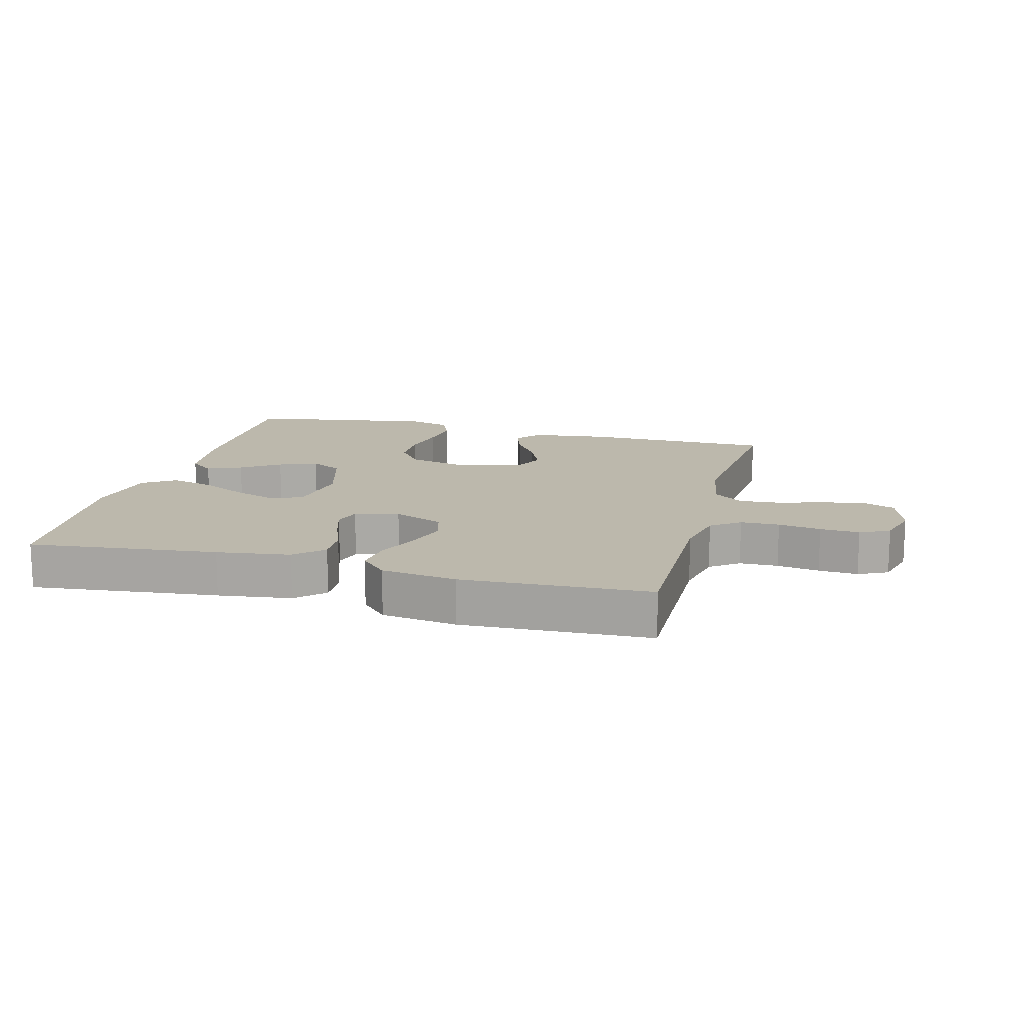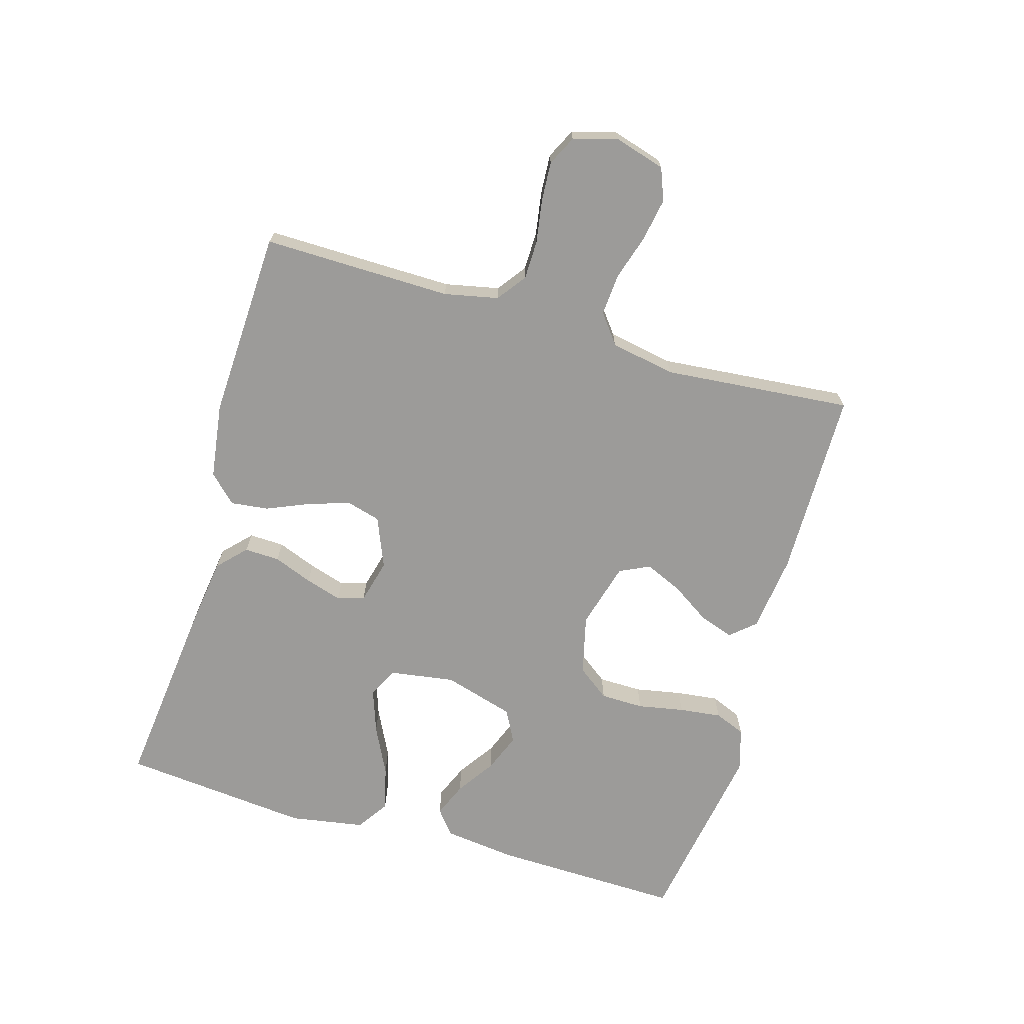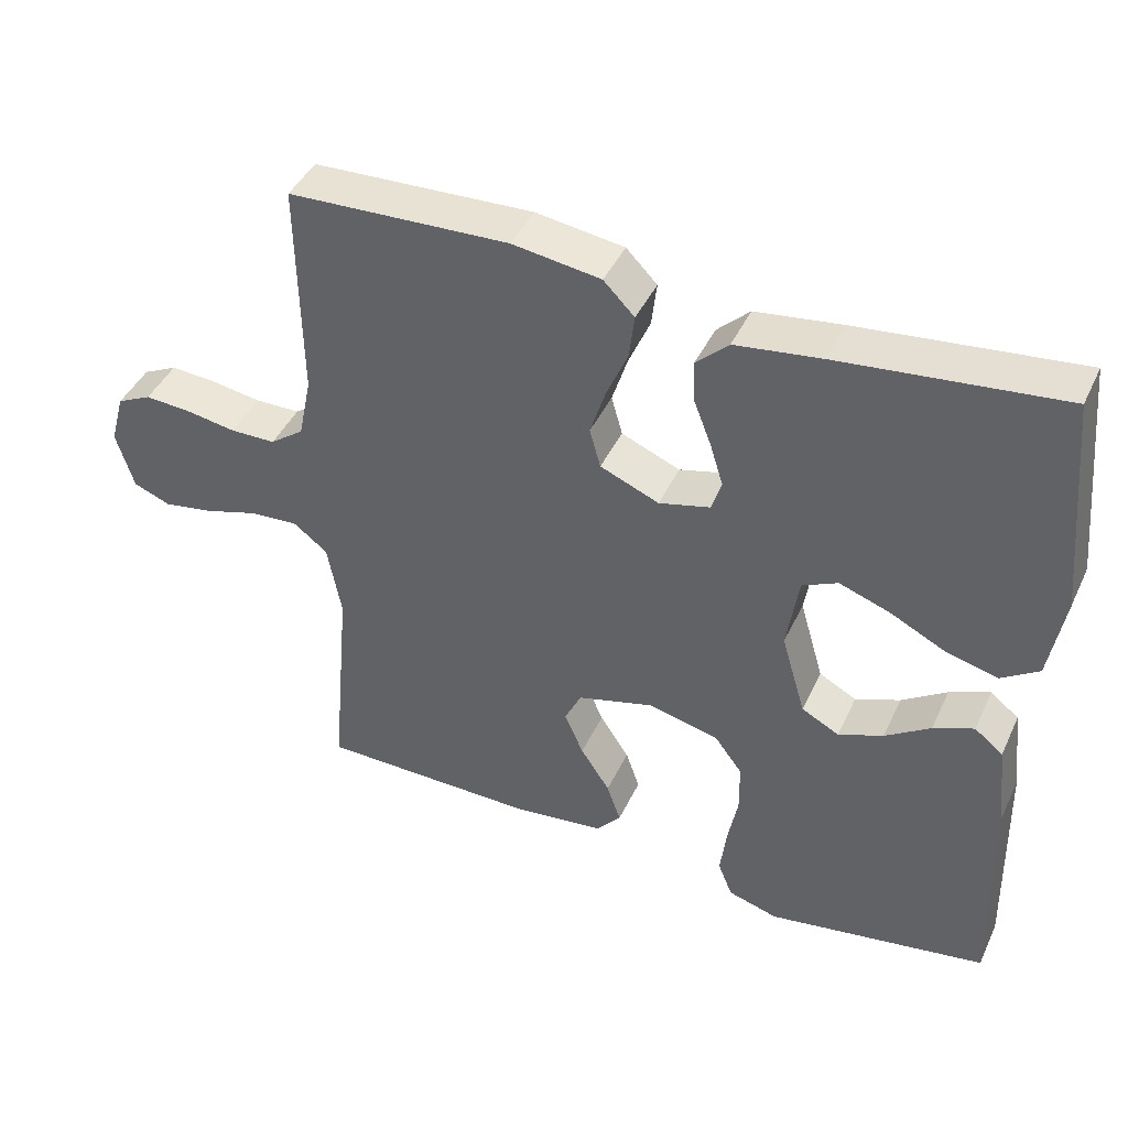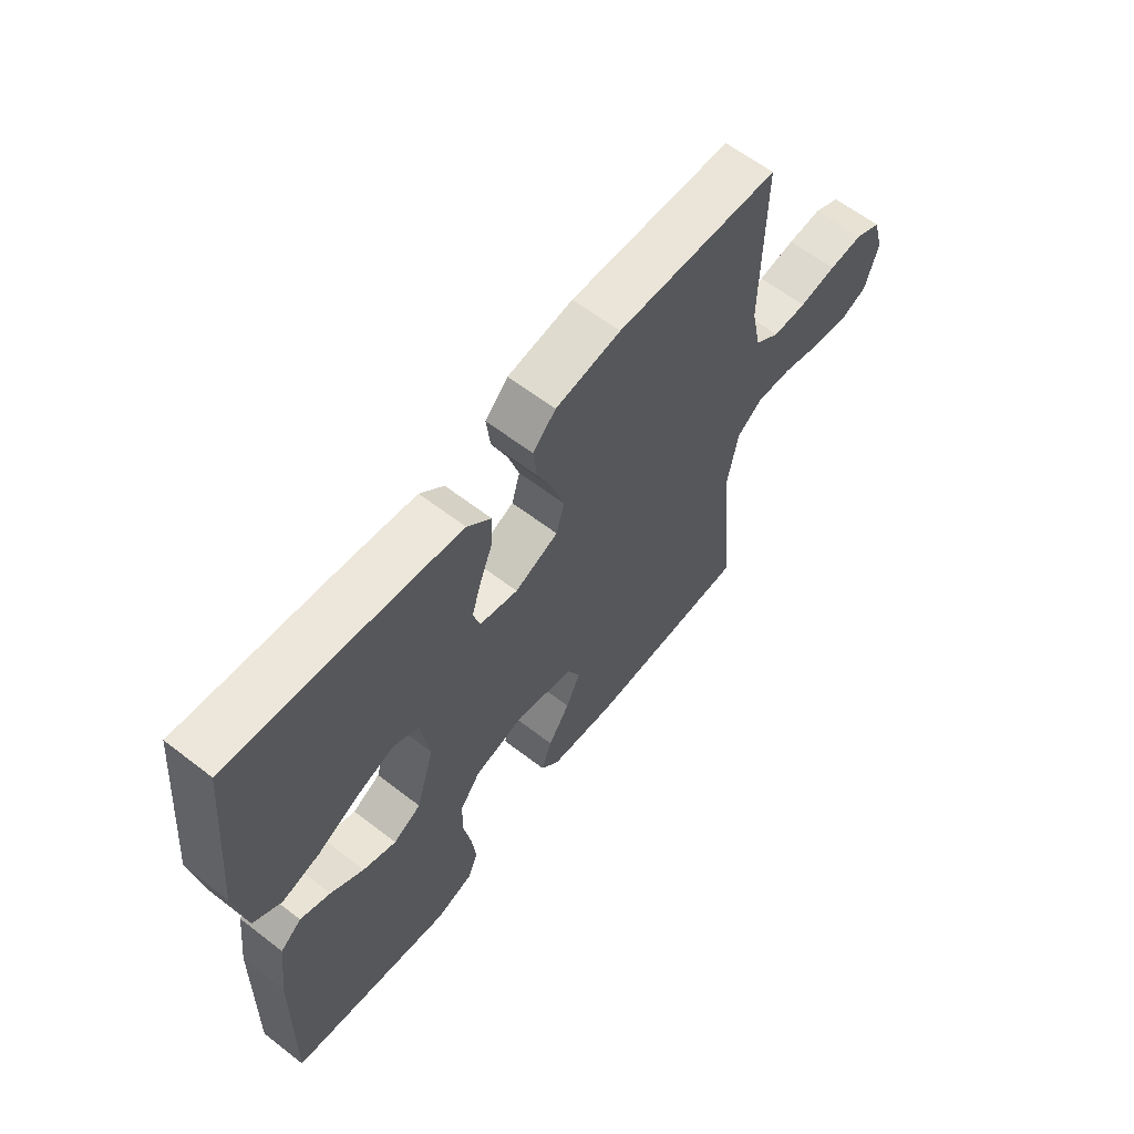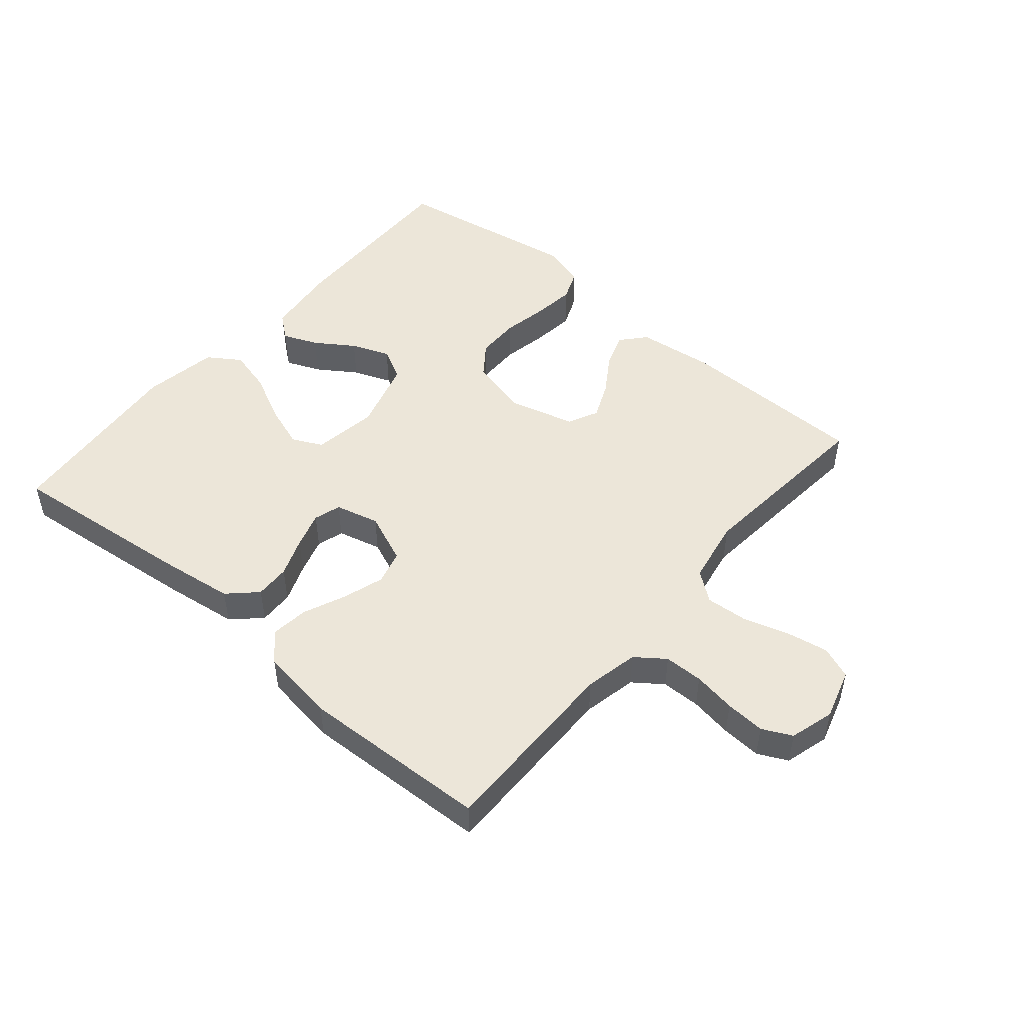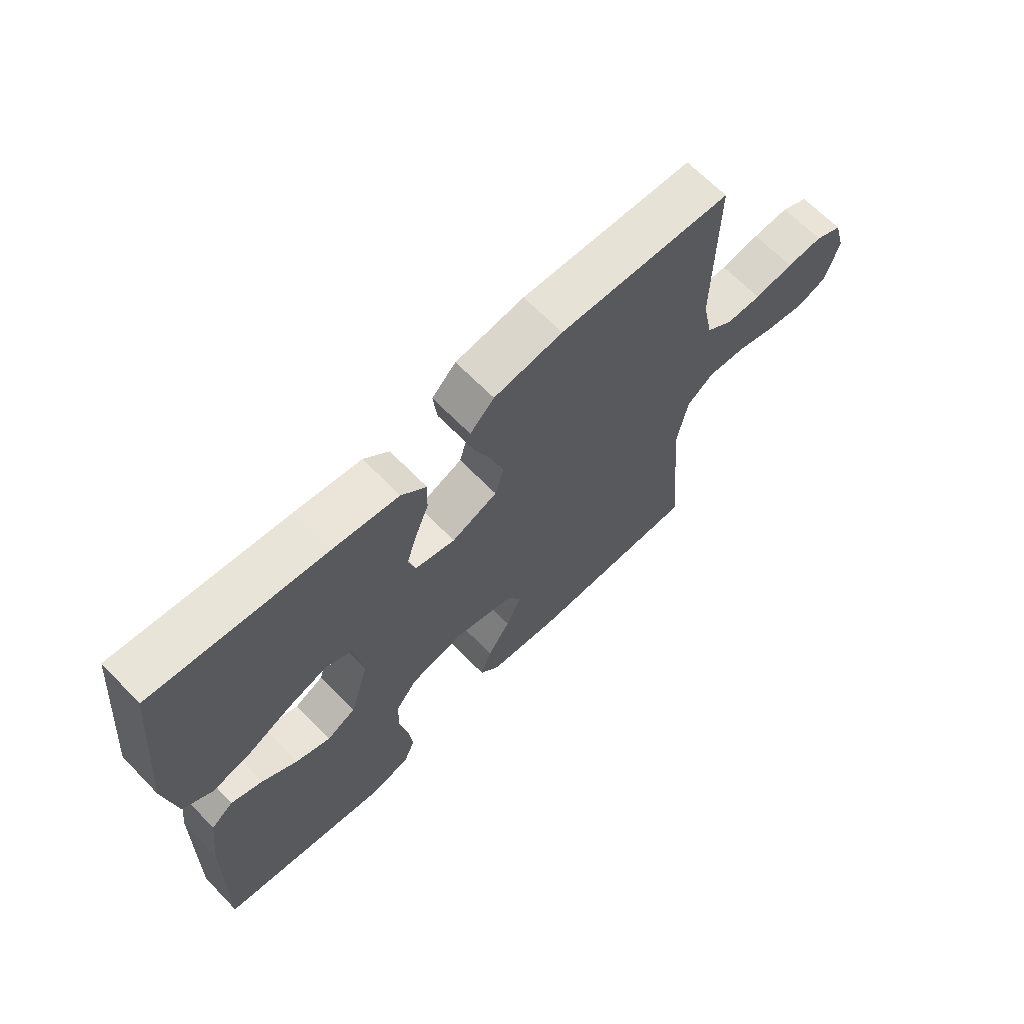
<metadata>
{"format":"obj","ext":"obj","renderer":"f3d","projection":"perspective","resolution":1024,"background":"white","views":[{"elev":14.6,"azim":14.8,"up":"+Y"},{"elev":-69.8,"azim":73.7,"up":"+Y"},{"elev":43.2,"azim":-156.1,"up":"+Z"},{"elev":61.7,"azim":-51.9,"up":"+Z"},{"elev":49.2,"azim":40.4,"up":"+Y"},{"elev":66.2,"azim":-44.2,"up":"+Z"}]}
</metadata>
<code>
v -0.5 0.07 0.5
v -0.2 0.07 0.467
v -0.083 0.07 0.451
v -0.039 0.07 0.409
v -0.041 0.07 0.353
v -0.065 0.07 0.291
v -0.083 0.07 0.233
v -0.07 0.07 0.19
v 0 0.07 0.172
v 0.08 0.07 0.205
v 0.095 0.07 0.259
v 0.074 0.07 0.325
v 0.045 0.07 0.393
v 0.038 0.07 0.453
v 0.08 0.07 0.496
v 0.2 0.07 0.513
v 0.5 0.07 0.5
v 0.496 0.07 0.2
v 0.514 0.07 0.114
v 0.56 0.07 0.08
v 0.622 0.07 0.079
v 0.69 0.07 0.09
v 0.753 0.07 0.094
v 0.8 0.07 0.071
v 0.82 0.07 0
v 0.796 0.07 -0.08
v 0.745 0.07 -0.1
v 0.677 0.07 -0.088
v 0.605 0.07 -0.066
v 0.539 0.07 -0.061
v 0.492 0.07 -0.097
v 0.473 0.07 -0.2
v 0.5 0.07 -0.5
v 0.2 0.07 -0.503
v 0.077 0.07 -0.488
v 0.043 0.07 -0.449
v 0.062 0.07 -0.394
v 0.102 0.07 -0.333
v 0.128 0.07 -0.274
v 0.105 0.07 -0.226
v 0 0.07 -0.197
v -0.095 0.07 -0.22
v -0.133 0.07 -0.271
v -0.134 0.07 -0.34
v -0.12 0.07 -0.414
v -0.112 0.07 -0.481
v -0.132 0.07 -0.53
v -0.2 0.07 -0.55
v -0.5 0.07 -0.5
v -0.493 0.07 -0.2
v -0.479 0.07 -0.083
v -0.44 0.07 -0.052
v -0.385 0.07 -0.075
v -0.324 0.07 -0.116
v -0.263 0.07 -0.14
v -0.212 0.07 -0.113
v -0.179 0.07 0
v -0.195 0.07 0.104
v -0.243 0.07 0.127
v -0.312 0.07 0.103
v -0.388 0.07 0.065
v -0.458 0.07 0.047
v -0.509 0.07 0.081
v -0.529 0.07 0.2
v -0.5 0 0.5
v -0.2 0 0.467
v -0.083 0 0.451
v -0.039 0 0.409
v -0.041 0 0.353
v -0.065 0 0.291
v -0.083 0 0.233
v -0.07 0 0.19
v 0 0 0.172
v 0.08 0 0.205
v 0.095 0 0.259
v 0.074 0 0.325
v 0.045 0 0.393
v 0.038 0 0.453
v 0.08 0 0.496
v 0.2 0 0.513
v 0.5 0 0.5
v 0.496 0 0.2
v 0.514 0 0.114
v 0.56 0 0.08
v 0.622 0 0.079
v 0.69 0 0.09
v 0.753 0 0.094
v 0.8 0 0.071
v 0.82 0 0
v 0.796 0 -0.08
v 0.745 0 -0.1
v 0.677 0 -0.088
v 0.605 0 -0.066
v 0.539 0 -0.061
v 0.492 0 -0.097
v 0.473 0 -0.2
v 0.5 0 -0.5
v 0.2 0 -0.503
v 0.077 0 -0.488
v 0.043 0 -0.449
v 0.062 0 -0.394
v 0.102 0 -0.333
v 0.128 0 -0.274
v 0.105 0 -0.226
v 0 0 -0.197
v -0.095 0 -0.22
v -0.133 0 -0.271
v -0.134 0 -0.34
v -0.12 0 -0.414
v -0.112 0 -0.481
v -0.132 0 -0.53
v -0.2 0 -0.55
v -0.5 0 -0.5
v -0.493 0 -0.2
v -0.479 0 -0.083
v -0.44 0 -0.052
v -0.385 0 -0.075
v -0.324 0 -0.116
v -0.263 0 -0.14
v -0.212 0 -0.113
v -0.179 0 0
v -0.195 0 0.104
v -0.243 0 0.127
v -0.312 0 0.103
v -0.388 0 0.065
v -0.458 0 0.047
v -0.509 0 0.081
v -0.529 0 0.2
f 60 61 62 63
f 59 60 63 64
f 51 52 53 54
f 51 54 55
f 50 51 55
f 49 50 55
f 48 49 55 56
f 44 45 46 47
f 44 47 48 56
f 35 36 37 38
f 35 38 39
f 32 33 34 35
f 31 32 35 39
f 30 31 39 40
f 26 27 28 29
f 26 29 30
f 25 26 30
f 24 25 30
f 21 22 23 24
f 20 21 24 30
f 19 20 30 40
f 15 16 17 18
f 12 13 14 15
f 11 12 15 18
f 10 11 18 19
f 3 4 5 6
f 3 6 7
f 2 3 7
f 59 64 1 2
f 58 59 2 7
f 57 58 7 8
f 43 44 56 57
f 42 43 57 8
f 41 42 8 9
f 19 40 41
f 9 10 19 41
f 127 126 125 124
f 128 127 124 123
f 118 117 116 115
f 119 118 115
f 119 115 114
f 119 114 113
f 120 119 113 112
f 111 110 109 108
f 120 112 111 108
f 102 101 100 99
f 103 102 99
f 99 98 97 96
f 103 99 96 95
f 104 103 95 94
f 93 92 91 90
f 94 93 90
f 94 90 89
f 94 89 88
f 88 87 86 85
f 94 88 85 84
f 104 94 84 83
f 82 81 80 79
f 79 78 77 76
f 82 79 76 75
f 83 82 75 74
f 70 69 68 67
f 71 70 67
f 71 67 66
f 66 65 128 123
f 71 66 123 122
f 72 71 122 121
f 121 120 108 107
f 72 121 107 106
f 73 72 106 105
f 105 104 83
f 105 83 74 73
f 1 65 66 2
f 2 66 67 3
f 3 67 68 4
f 4 68 69 5
f 5 69 70 6
f 6 70 71 7
f 7 71 72 8
f 8 72 73 9
f 9 73 74 10
f 10 74 75 11
f 11 75 76 12
f 12 76 77 13
f 13 77 78 14
f 14 78 79 15
f 15 79 80 16
f 16 80 81 17
f 17 81 82 18
f 18 82 83 19
f 19 83 84 20
f 20 84 85 21
f 21 85 86 22
f 22 86 87 23
f 23 87 88 24
f 24 88 89 25
f 25 89 90 26
f 26 90 91 27
f 27 91 92 28
f 28 92 93 29
f 29 93 94 30
f 30 94 95 31
f 31 95 96 32
f 32 96 97 33
f 33 97 98 34
f 34 98 99 35
f 35 99 100 36
f 36 100 101 37
f 37 101 102 38
f 38 102 103 39
f 39 103 104 40
f 40 104 105 41
f 41 105 106 42
f 42 106 107 43
f 43 107 108 44
f 44 108 109 45
f 45 109 110 46
f 46 110 111 47
f 47 111 112 48
f 48 112 113 49
f 49 113 114 50
f 50 114 115 51
f 51 115 116 52
f 52 116 117 53
f 53 117 118 54
f 54 118 119 55
f 55 119 120 56
f 56 120 121 57
f 57 121 122 58
f 58 122 123 59
f 59 123 124 60
f 60 124 125 61
f 61 125 126 62
f 62 126 127 63
f 63 127 128 64
f 64 128 65 1

</code>
